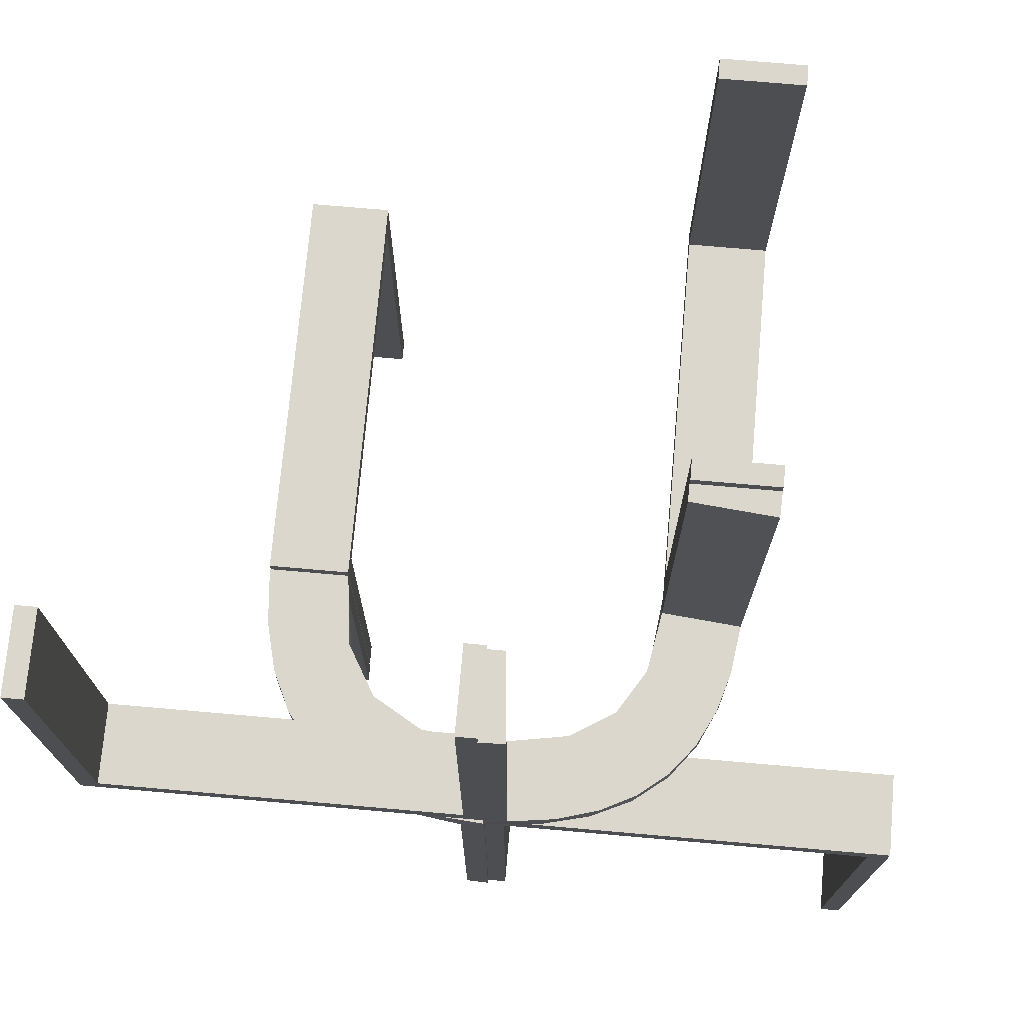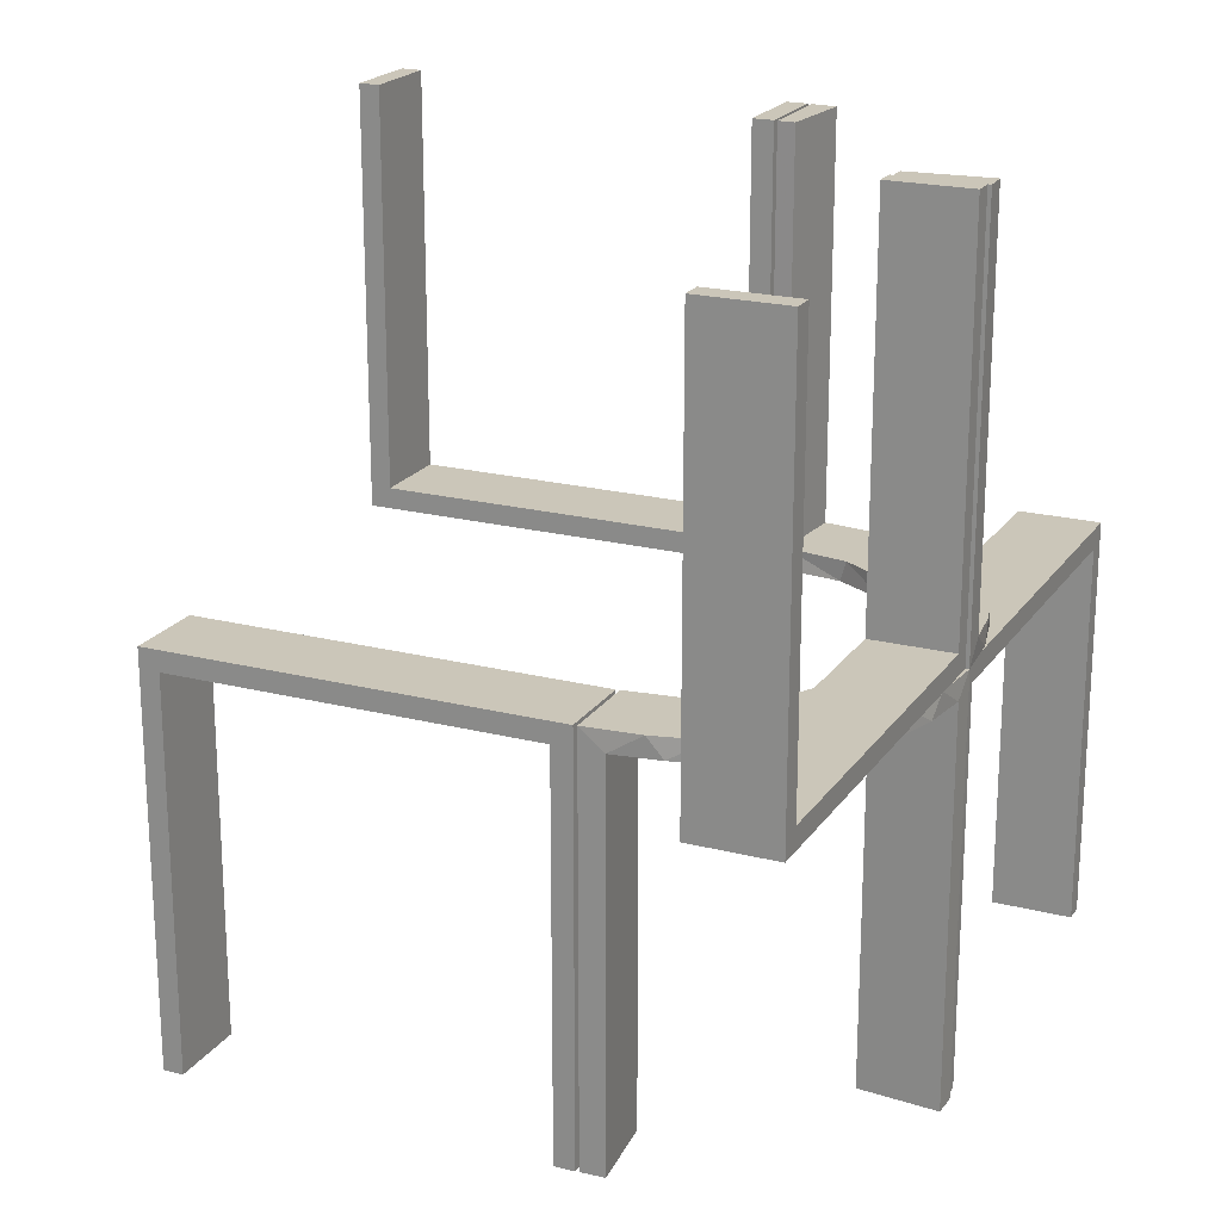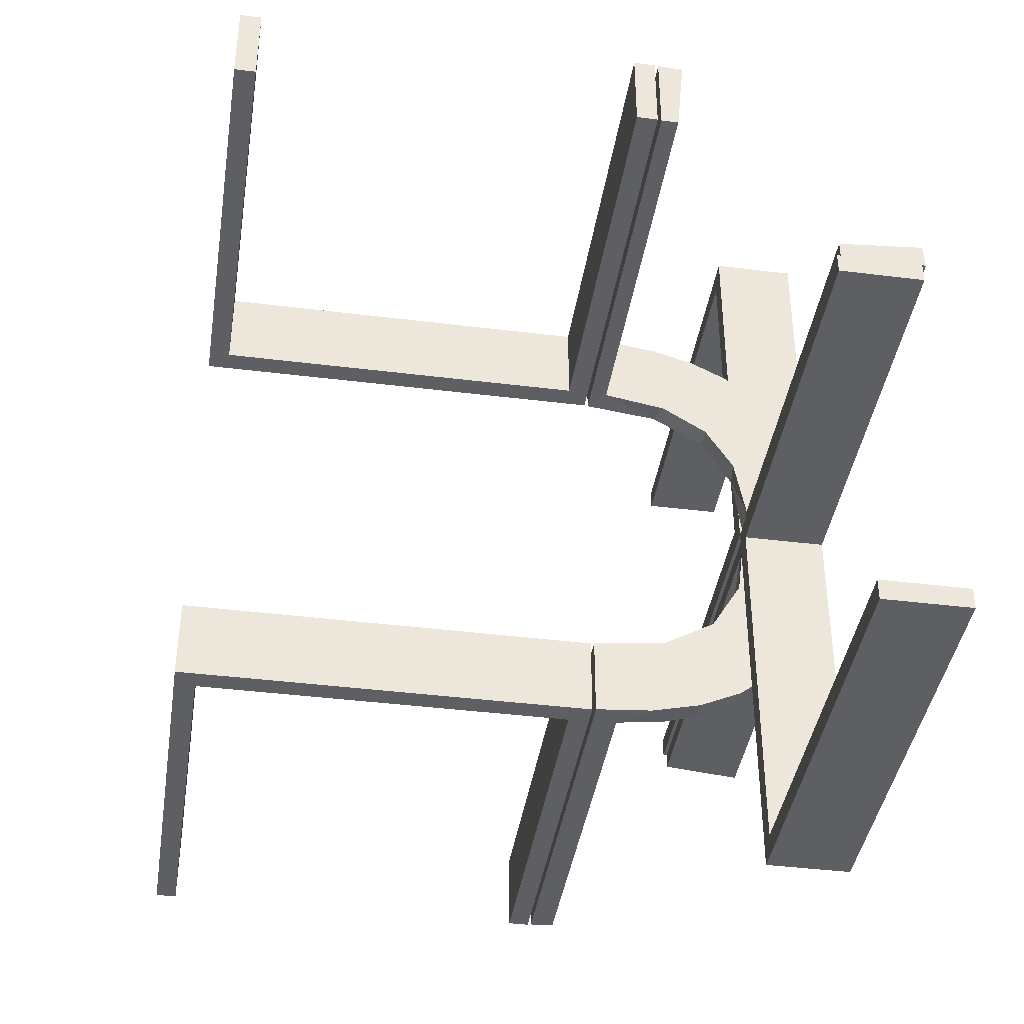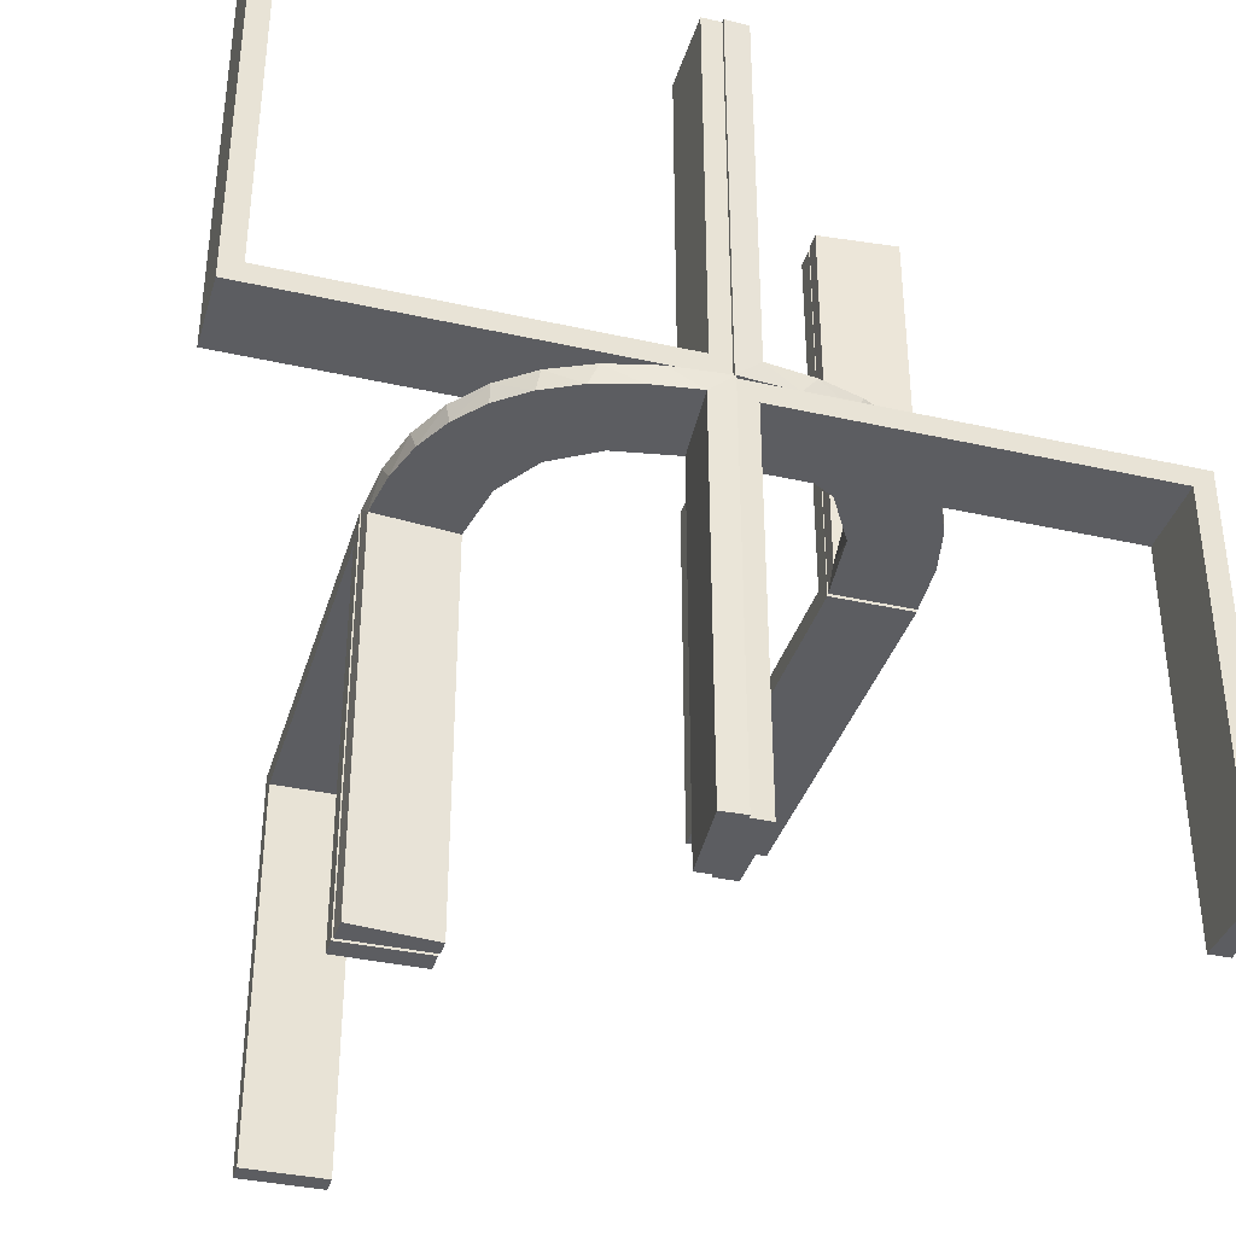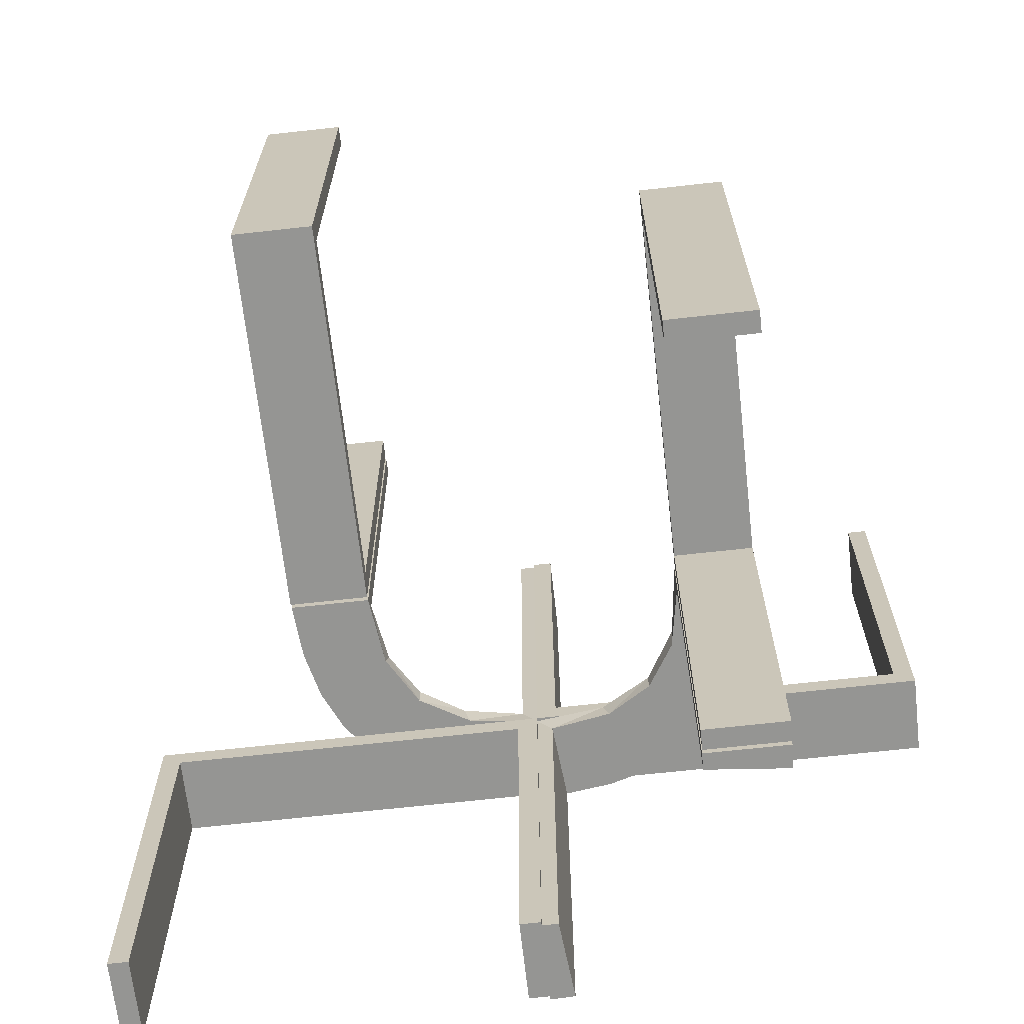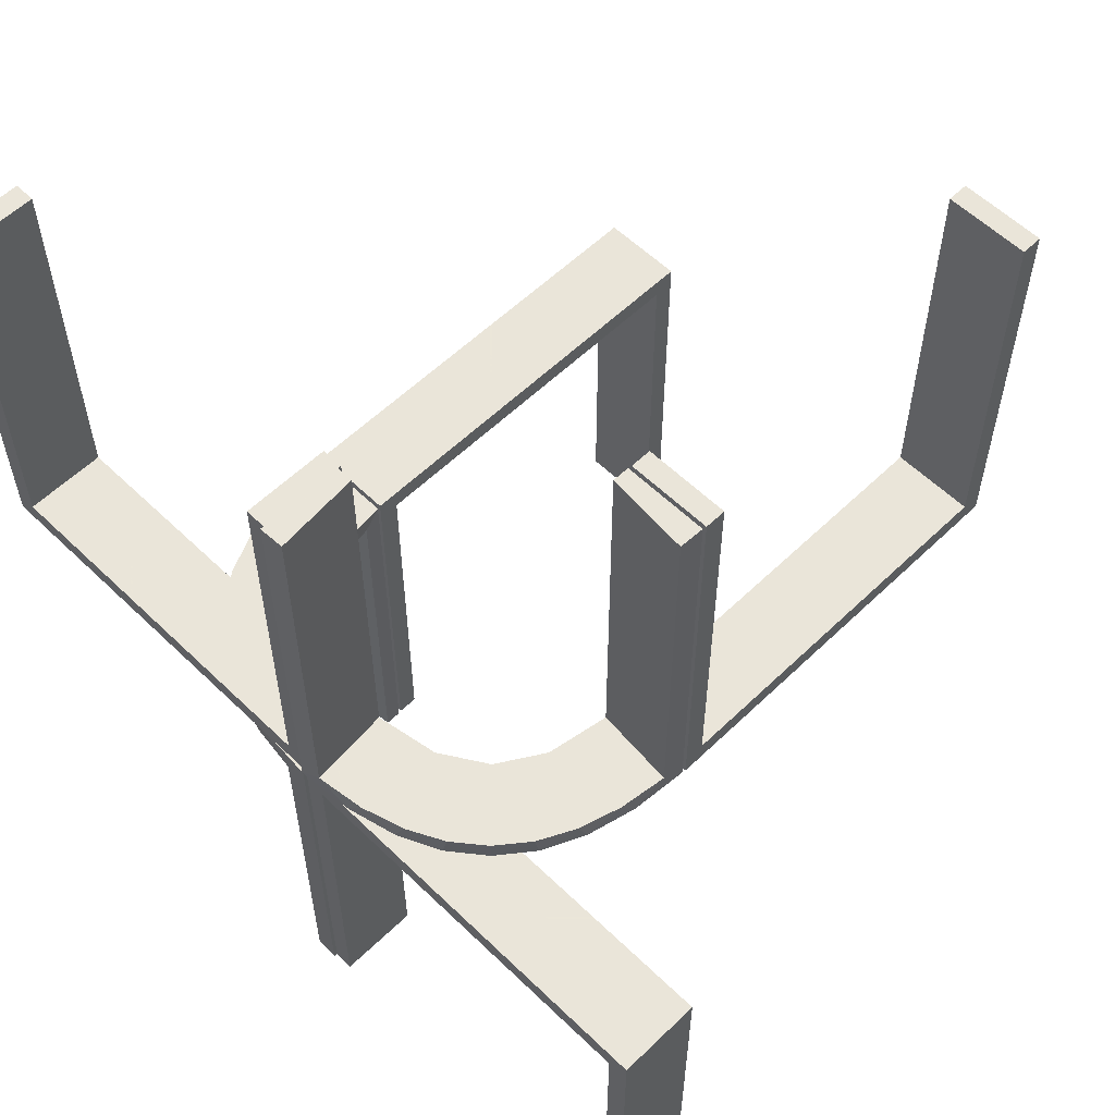
<metadata>
{"format":"obj","ext":"obj","renderer":"f3d","projection":"perspective","resolution":1024,"background":"white","views":[{"elev":73.2,"azim":95.0,"up":"+Z"},{"elev":20.8,"azim":24.7,"up":"+Z"},{"elev":-40.6,"azim":-8.7,"up":"+Y"},{"elev":-36.9,"azim":73.8,"up":"+Z"},{"elev":-67.3,"azim":-83.6,"up":"+Z"},{"elev":57.7,"azim":135.0,"up":"+Z"}]}
</metadata>
<code>
v 0 -0.2 0
v 0 -0.2 -0.5
v 0 -0.3 0
v 0 -0.3 -0.5
v 0 0.3 0
v 0 0.3 0.5
v 0 0.2 0
v 0 0.2 0.5
v 0.2537 0.0242 0.025
v 0.2537 -0.0242 -0.025
v 0.134 -0.2789 0
v 0.134 0.2789 0
v 0.07373 -0.2936 0
v 0.07373 0.2936 0
v 0.03392 0.298 0.2625
v 0.03392 0.298 0.5
v 0.03392 0.298 0.025
v 0.03392 -0.298 -0.025
v 0.03392 -0.298 -0.5
v 0.03392 -0.298 -0.2625
v 0.1178 0.2322 0.025
v 0.1178 -0.2322 -0.025
v 0.2798 -0.1401 -0.025
v 0.2798 0.1401 0.025
v 0.1565 -0.1514 0
v 0.1565 -0.1514 -0.025
v 0.1565 0.1514 0
v 0.1565 0.1514 0.025
v 0.09324 -0.29 -0.025
v 0.09324 0.29 0.025
v 0.2042 0.01962 0.5
v 0.2042 0.01962 0.3417
v 0.2042 0.01962 0.1833
v 0.2042 0.01962 0.025
v 0.2042 -0.01962 -0.025
v 0.2042 -0.01962 -0.1833
v 0.2042 -0.01962 -0.3417
v 0.2042 -0.01962 -0.5
v 0.1452 0.2747 0.025
v 0.1452 -0.2747 -0.025
v 0.1852 -0.255 0
v 0.1852 0.255 0
v 0.3044 -0.0007882 0
v 0.3044 -0.0007882 0.5
v 0.3044 0.0007882 0
v 0.3044 0.0007882 -0.5
v 0.1935 0.08832 0
v 0.1935 -0.08832 0
v -0.5 -0.2 0
v -0.5 -0.2 -0.5
v -0.5 -0.3 0
v -0.5 -0.3 -0.5
v -0.5 0.3 0
v -0.5 0.3 0.5
v -0.5 0.2 0
v -0.5 0.2 0.5
v -0.025 -0.2 -0.025
v -0.025 -0.2 -0.5
v -0.025 -0.3 -0.025
v -0.025 -0.3 -0.5
v -0.025 0.3 0.5
v -0.025 0.3 0.025
v -0.025 0.2 0.5
v -0.025 0.2 0.025
v 0.2602 -0.18 0
v 0.2602 0.18 0
v 0.3 0 0
v 0.3 0 -0.5
v 0.3 0 0.5
v 0.3 -0.475 0.5
v 0.3 -0.475 0.025
v 0.3 0.025 -0.025
v 0.3 0.025 -0.5
v 0.3 -0.5 0
v 0.3 -0.5 0.5
v 0.3 0.5 0
v 0.3 0.5 -0.5
v 0.3 -0.025 0.5
v 0.3 -0.025 0.025
v 0.3 0.475 -0.025
v 0.3 0.475 -0.5
v 0.02476 -0.1991 -0.025
v 0.02476 -0.1991 -0.1833
v 0.02476 -0.1991 -0.3417
v 0.02476 -0.1991 -0.5
v 0.02476 0.1991 0.5
v 0.02476 0.1991 0.3417
v 0.02476 0.1991 0.1833
v 0.02476 0.1991 0.025
v 0.1011 0.1857 0.025
v 0.1011 -0.1857 -0.025
v 0.1899 0.2521 0.025
v 0.1899 -0.2521 -0.025
v 0.284 0.1289 0
v 0.284 -0.1289 0
v 0.2952 0.0881 0.025
v 0.2952 -0.0881 -0.025
v 0.2044 -0.0007882 0
v 0.2044 -0.0007882 0.25
v 0.2044 -0.0007882 0.5
v 0.2044 0.0007882 0
v 0.2044 0.0007882 -0.5
v 0.2044 0.0007882 -0.25
v 0.1921 0.1864 0.025
v 0.1921 -0.1864 -0.025
v 0.3031 0.02878 0.2625
v 0.3031 0.02878 0.5
v 0.3031 0.02878 0.025
v 0.3031 -0.02878 -0.025
v 0.3031 -0.02878 -0.5
v 0.3031 -0.02878 -0.2625
v 0.2272 -0.2221 0
v 0.2272 -0.2221 -0.025
v 0.2272 0.2221 0
v 0.2272 0.2221 0.025
v 0.09346 -0.1883 0
v 0.09346 0.1883 0
v 0.004352 0.1992 0
v 0.004352 0.1992 0.5
v 0.004352 0.2992 0
v 0.004352 0.2992 0.25
v 0.004352 0.2992 0.5
v 0.004352 -0.2992 0
v 0.004352 -0.2992 -0.5
v 0.004352 -0.2992 -0.25
v 0.004352 -0.1992 0
v 0.004352 -0.1992 -0.5
v 0.02934 0.2486 0.025
v 0.02934 -0.2486 -0.025
v 0.2572 -0.1847 -0.025
v 0.2572 0.1847 0.025
v 0.2987 0.06859 0
v 0.2987 -0.06859 0
v 0.2 0 0
v 0.2 0 -0.5
v 0.2 0 0.5
v 0.2 -0.475 0.5
v 0.2 -0.475 0.025
v 0.2 0.025 -0.025
v 0.2 0.025 -0.5
v 0.2 -0.5 0
v 0.2 -0.5 0.5
v 0.2 0.5 0
v 0.2 0.5 -0.5
v 0.2 -0.025 0.5
v 0.2 -0.025 0.025
v 0.2 0.475 -0.025
v 0.2 0.475 -0.5
v 0.1909 -0.09599 -0.025
v 0.1909 0.09599 0.025
v -0.475 -0.2 -0.025
v -0.475 -0.2 -0.5
v -0.475 -0.3 -0.025
v -0.475 -0.3 -0.5
v -0.475 0.3 0.5
v -0.475 0.3 0.025
v -0.475 0.2 0.5
v -0.475 0.2 0.025
f 50 49 151
f 57 151 49
f 1 2 57
f 49 1 57
f 52 154 153
f 59 51 153
f 3 59 4
f 51 59 3
f 51 3 1
f 3 4 2
f 52 51 49
f 153 154 152
f 60 59 57
f 59 153 151
f 52 50 152
f 60 58 2
f 50 151 152
f 2 58 57
f 52 153 51
f 59 60 4
f 51 1 49
f 3 2 1
f 52 49 50
f 153 152 151
f 60 57 58
f 59 151 57
f 52 152 154
f 60 2 4
f 88 89 118
f 118 89 117
f 28 27 90
f 87 88 119
f 118 119 88
f 119 86 87
f 27 28 150
f 47 150 34
f 33 99 98
f 100 32 31
f 32 100 99
f 33 32 99
f 120 14 17
f 121 120 17
f 39 30 12
f 12 42 39
f 122 121 15
f 42 114 92
f 131 115 114
f 66 94 24
f 94 132 96
f 132 43 108
f 106 108 43
f 106 44 107
f 106 43 44
f 118 117 14
f 42 117 27
f 117 42 12
f 12 14 117
f 42 27 114
f 66 114 27
f 27 47 66
f 47 98 132
f 132 94 47
f 99 43 98
f 44 99 100
f 43 99 44
f 121 122 119
f 120 121 118
f 119 118 121
f 107 31 32
f 32 106 107
f 106 32 9
f 9 33 34
f 9 108 106
f 33 9 32
f 150 9 34
f 9 150 104
f 28 104 150
f 9 104 24
f 9 96 108
f 104 131 24
f 104 115 131
f 115 104 92
f 21 104 28
f 128 21 90
f 104 21 92
f 17 30 128
f 21 30 39
f 21 128 30
f 128 89 88
f 128 15 17
f 87 128 88
f 16 87 86
f 87 16 15
f 128 87 15
f 86 119 122
f 122 16 86
f 44 100 31
f 31 107 44
f 89 90 117
f 27 117 90
f 27 150 47
f 47 34 98
f 33 98 34
f 14 30 17
f 121 17 15
f 30 14 12
f 42 92 39
f 122 15 16
f 114 115 92
f 131 114 66
f 66 24 131
f 94 96 24
f 132 108 96
f 118 14 120
f 47 94 66
f 98 43 132
f 9 24 96
f 21 28 90
f 128 90 89
f 21 39 92
f 83 82 126
f 126 82 116
f 26 25 91
f 84 83 127
f 126 127 83
f 127 85 84
f 25 26 149
f 48 149 35
f 36 103 101
f 102 37 38
f 37 102 103
f 36 37 103
f 123 13 18
f 125 123 18
f 40 29 11
f 11 41 40
f 124 125 20
f 41 112 93
f 130 113 112
f 65 95 23
f 95 133 97
f 133 45 109
f 111 109 45
f 111 46 110
f 111 45 46
f 126 116 13
f 41 116 25
f 116 41 11
f 11 13 116
f 41 25 112
f 65 112 25
f 25 48 65
f 48 101 133
f 133 95 48
f 103 45 101
f 46 103 102
f 45 103 46
f 125 124 127
f 123 125 126
f 127 126 125
f 110 38 37
f 37 111 110
f 111 37 10
f 10 36 35
f 10 109 111
f 36 10 37
f 149 10 35
f 10 149 105
f 26 105 149
f 10 105 23
f 10 97 109
f 105 130 23
f 105 113 130
f 113 105 93
f 22 105 26
f 129 22 91
f 105 22 93
f 18 29 129
f 22 29 40
f 22 129 29
f 129 82 83
f 129 20 18
f 84 129 83
f 19 84 85
f 84 19 20
f 129 84 20
f 85 127 124
f 124 19 85
f 46 102 38
f 38 110 46
f 82 91 116
f 25 116 91
f 25 149 48
f 48 35 101
f 36 101 35
f 13 29 18
f 125 18 20
f 29 13 11
f 41 93 40
f 124 20 19
f 112 113 93
f 130 112 65
f 65 23 130
f 95 97 23
f 133 109 97
f 126 13 123
f 48 95 65
f 101 45 133
f 10 23 97
f 22 26 91
f 129 91 82
f 22 40 93
f 5 53 55
f 156 62 64
f 157 158 56
f 64 55 158
f 64 63 8
f 55 64 7
f 155 54 156
f 62 156 53
f 62 5 6
f 53 5 62
f 6 5 7
f 53 54 56
f 155 156 158
f 62 61 63
f 61 6 8
f 54 155 157
f 5 55 7
f 156 64 158
f 158 55 56
f 64 8 7
f 54 53 156
f 62 6 61
f 6 7 8
f 53 56 55
f 155 158 157
f 62 63 64
f 61 8 63
f 54 157 56
f 75 74 71
f 79 71 74
f 67 69 79
f 74 67 79
f 142 137 138
f 146 141 138
f 134 146 136
f 141 146 134
f 141 134 67
f 134 136 69
f 142 141 74
f 138 137 70
f 145 146 79
f 146 138 71
f 142 75 70
f 145 78 69
f 75 71 70
f 69 78 79
f 142 138 141
f 146 145 136
f 141 67 74
f 134 69 67
f 142 74 75
f 138 70 71
f 145 79 78
f 146 71 79
f 142 70 137
f 145 69 136
f 77 76 80
f 72 80 76
f 67 68 72
f 76 67 72
f 144 148 147
f 139 143 147
f 134 139 135
f 143 139 134
f 143 134 67
f 134 135 68
f 144 143 76
f 147 148 81
f 140 139 72
f 139 147 80
f 144 77 81
f 140 73 68
f 77 80 81
f 68 73 72
f 144 147 143
f 139 140 135
f 143 67 76
f 134 68 67
f 144 76 77
f 147 81 80
f 140 72 73
f 139 80 72
f 144 81 148
f 140 68 135

</code>
